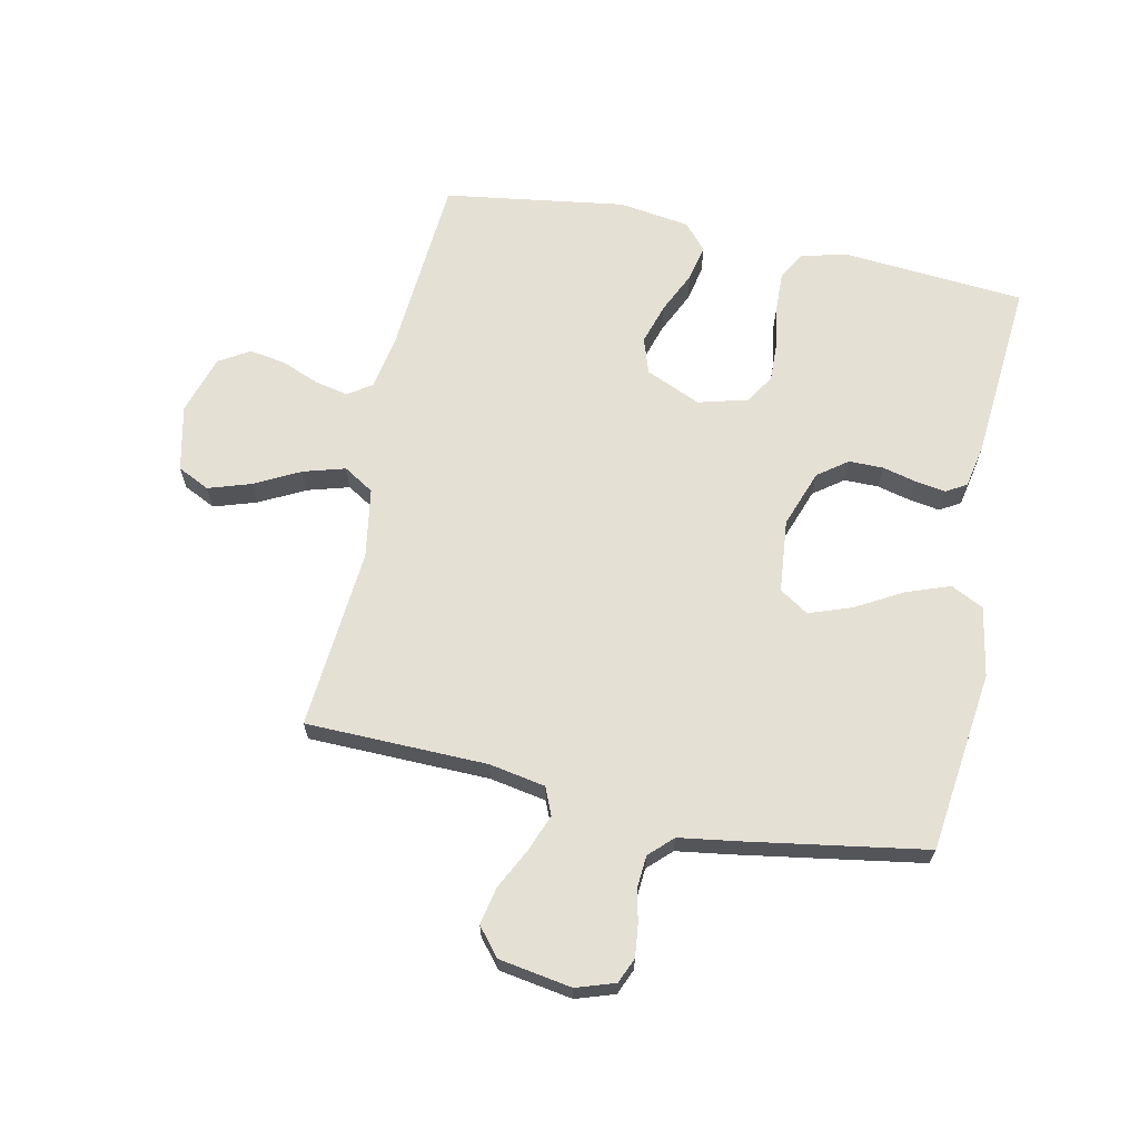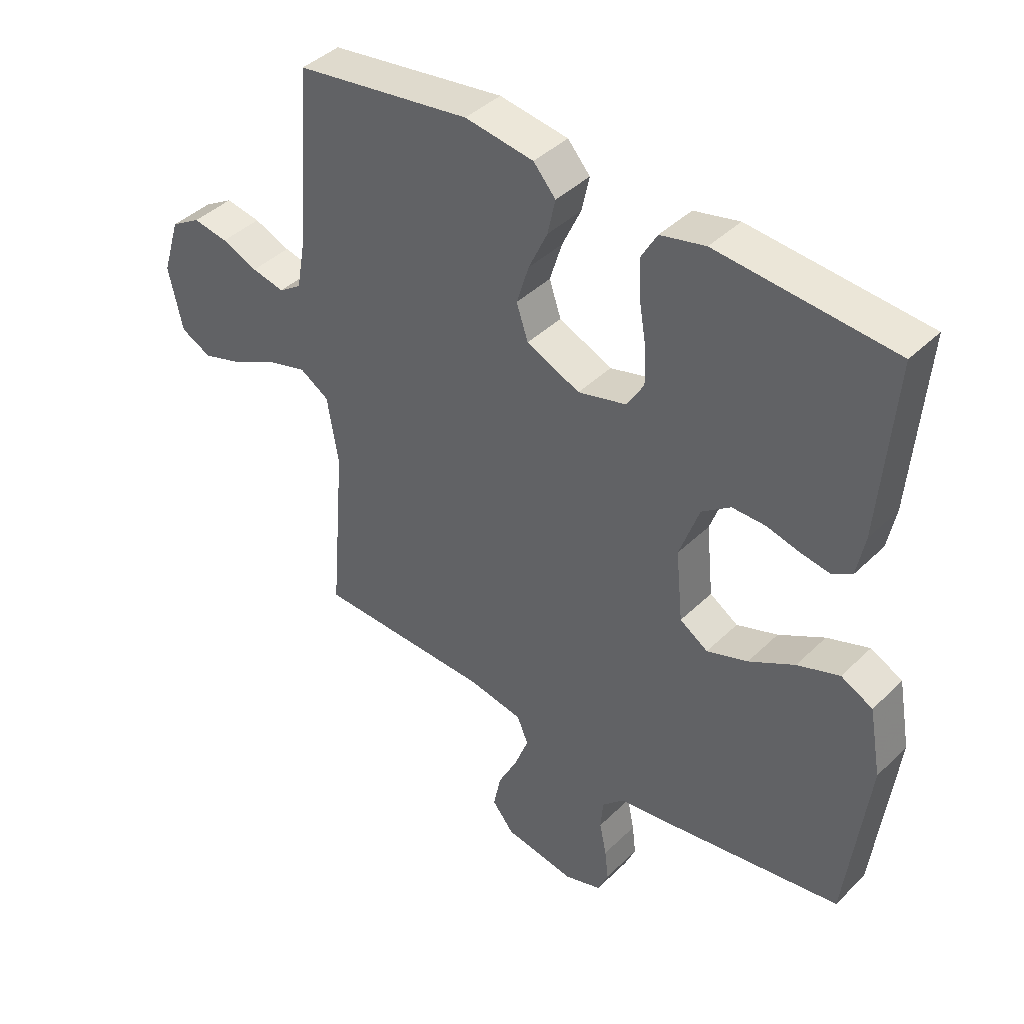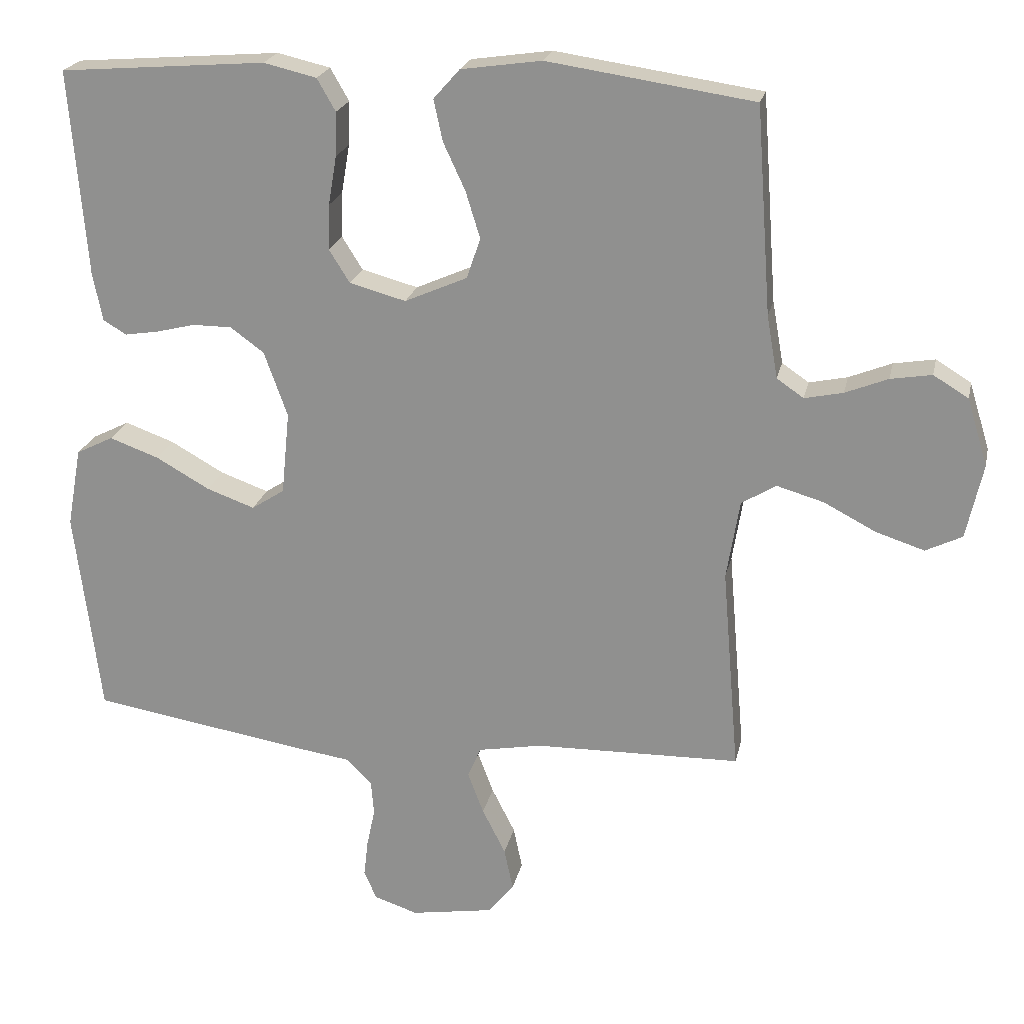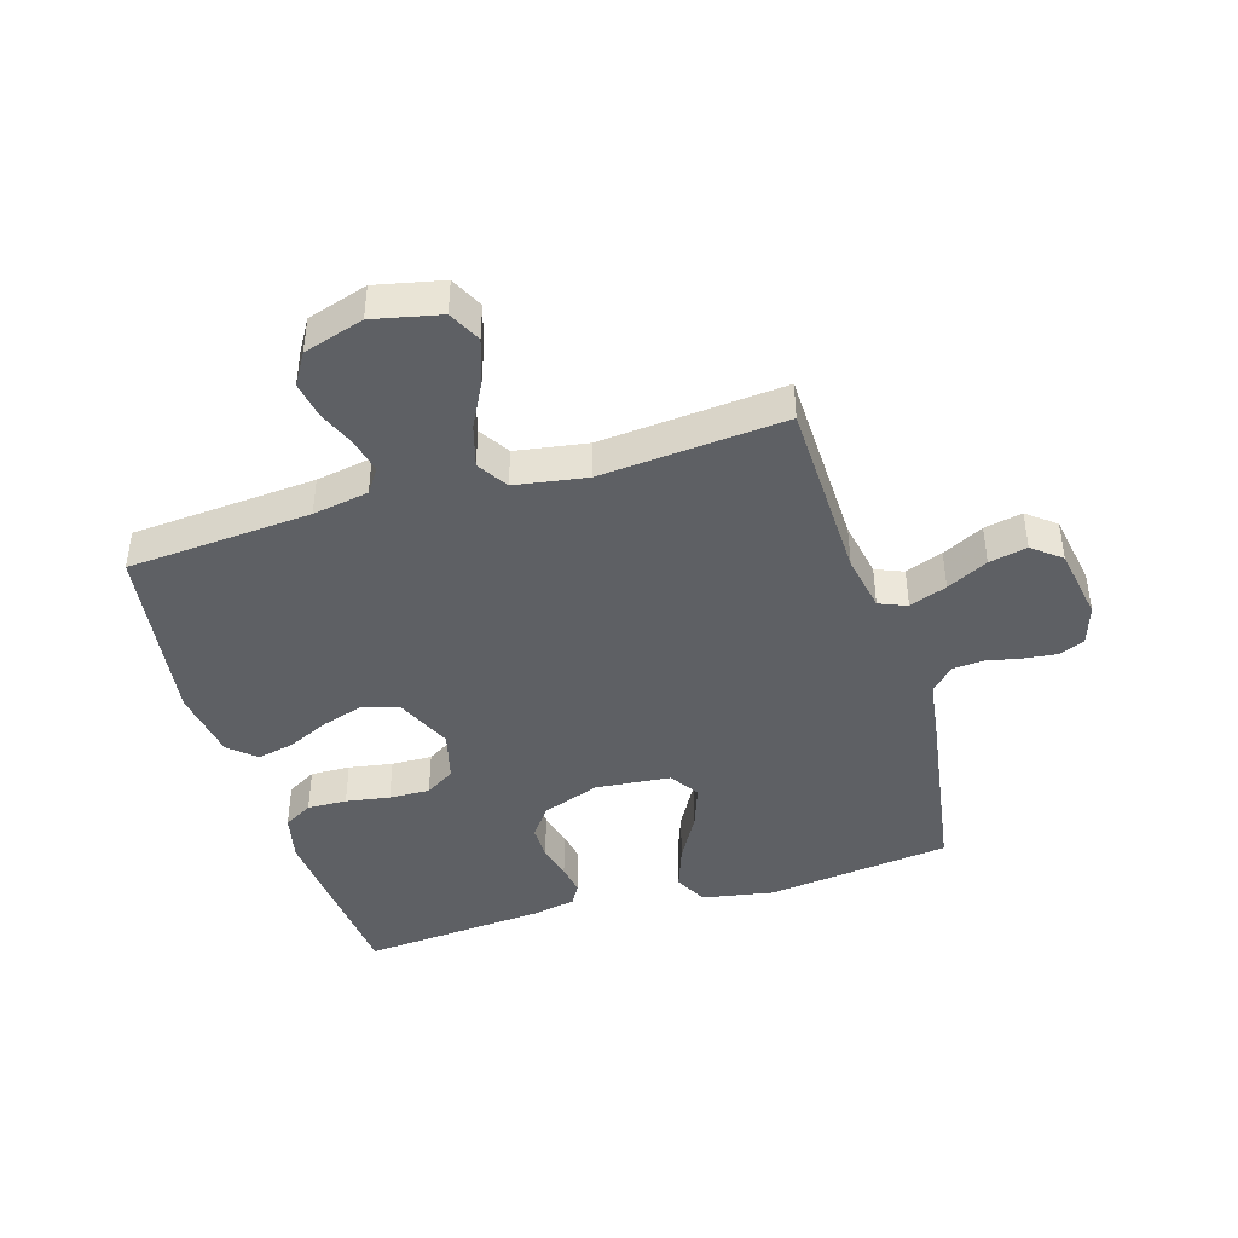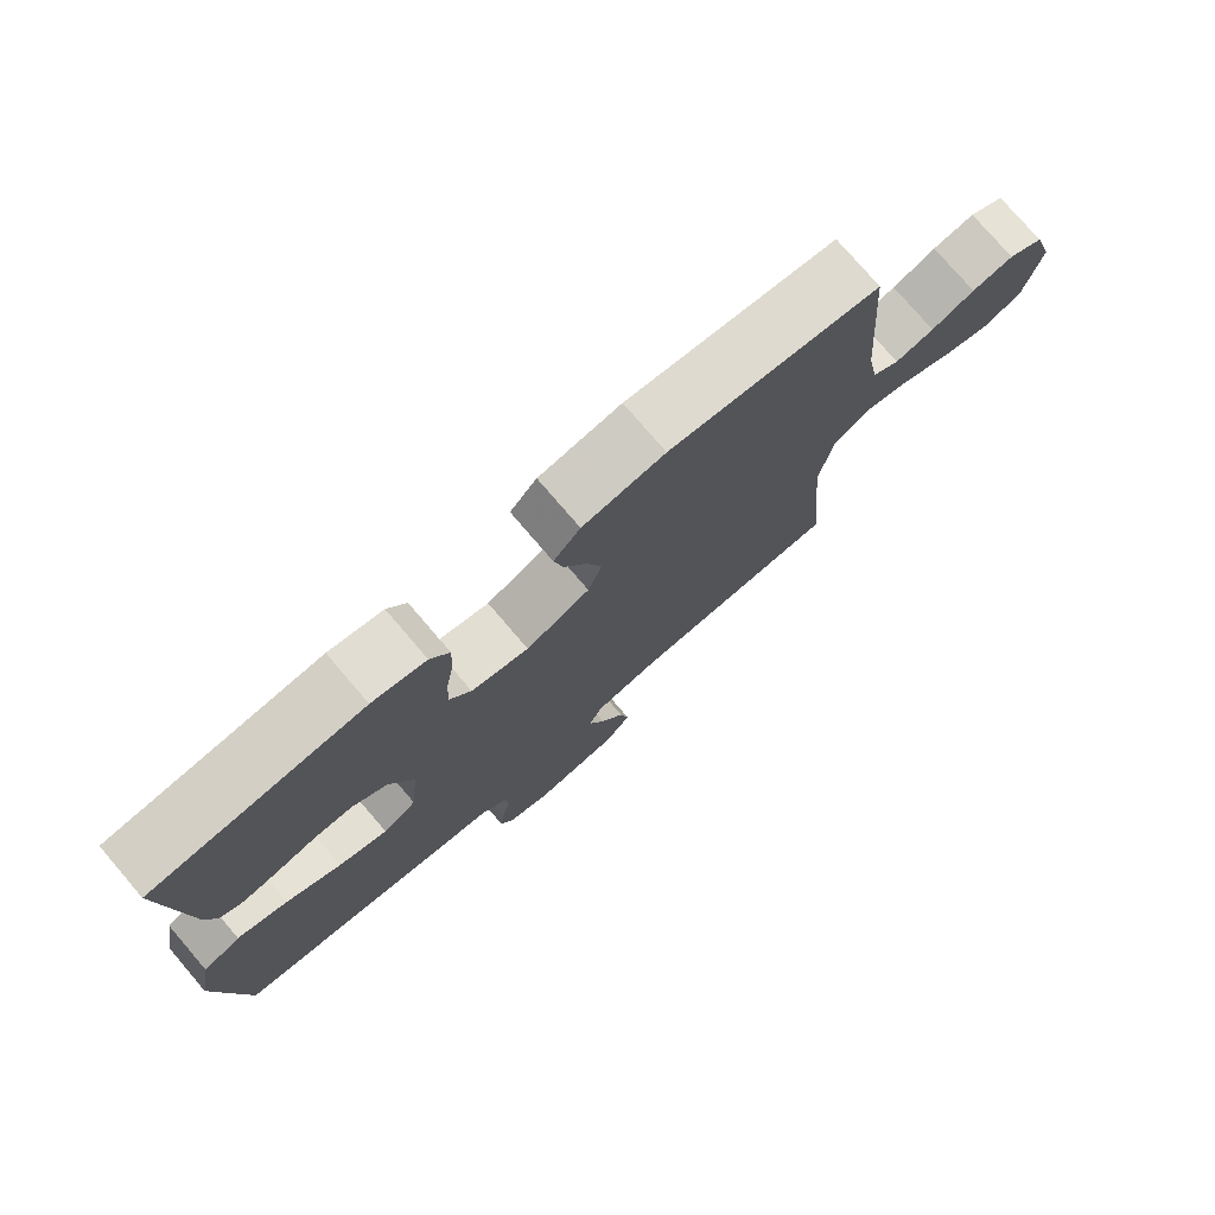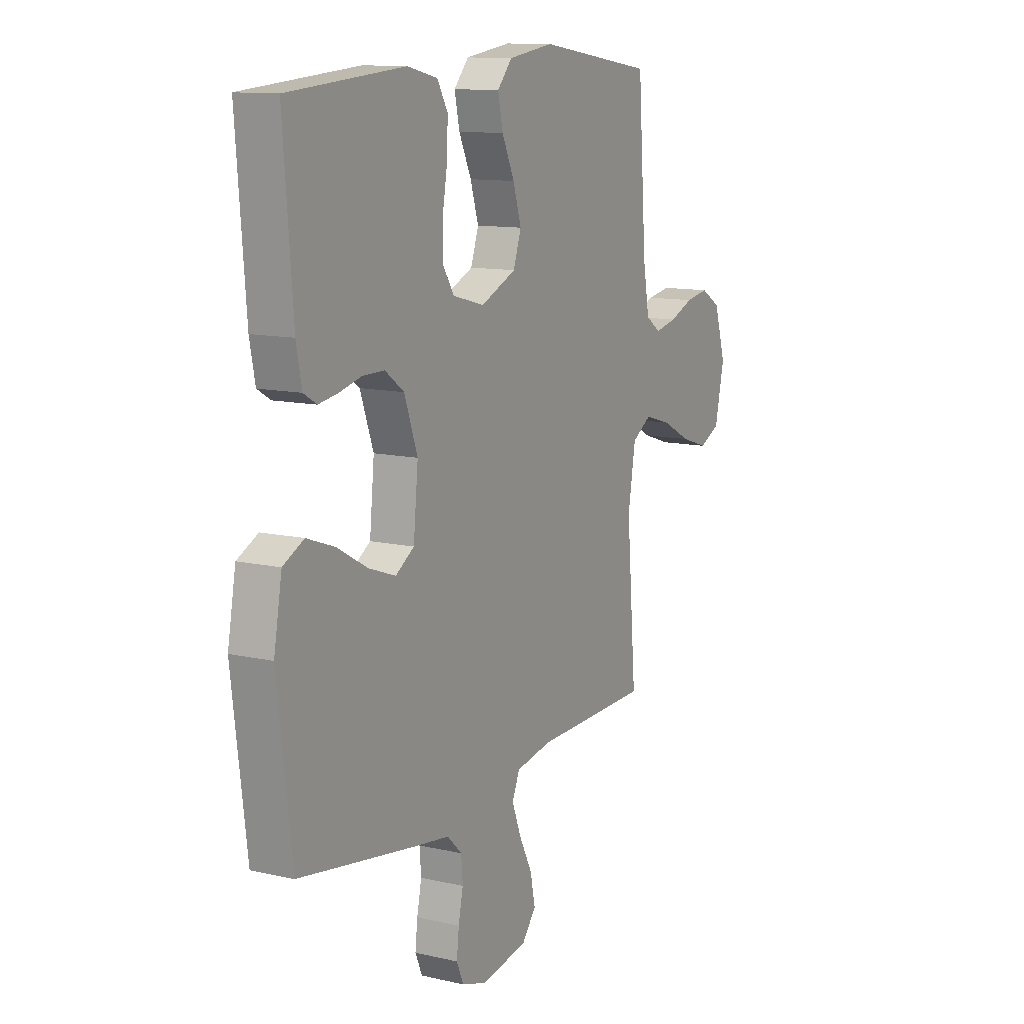
<metadata>
{"format":"obj","ext":"obj","renderer":"f3d","projection":"perspective","resolution":1024,"background":"white","views":[{"elev":65.9,"azim":-168.1,"up":"+Y"},{"elev":41.5,"azim":-139.3,"up":"+Z"},{"elev":21.8,"azim":12.0,"up":"+Z"},{"elev":-42.8,"azim":107.0,"up":"+Y"},{"elev":77.0,"azim":-40.6,"up":"+Z"},{"elev":11.9,"azim":-61.4,"up":"+Z"}]}
</metadata>
<code>
v 0.5 0.07 0.5
v 0.522 0.07 0.2
v 0.538 0.07 0.109
v 0.577 0.07 0.082
v 0.633 0.07 0.094
v 0.695 0.07 0.119
v 0.755 0.07 0.129
v 0.806 0.07 0.098
v 0.836 0.07 0
v 0.812 0.07 -0.109
v 0.759 0.07 -0.135
v 0.688 0.07 -0.112
v 0.613 0.07 -0.073
v 0.544 0.07 -0.053
v 0.494 0.07 -0.084
v 0.475 0.07 -0.2
v 0.5 0.07 -0.5
v 0.2 0.07 -0.506
v 0.107 0.07 -0.523
v 0.088 0.07 -0.568
v 0.111 0.07 -0.629
v 0.145 0.07 -0.696
v 0.158 0.07 -0.758
v 0.121 0.07 -0.804
v 0 0.07 -0.824
v -0.064 0.07 -0.803
v -0.082 0.07 -0.761
v -0.076 0.07 -0.708
v -0.064 0.07 -0.651
v -0.068 0.07 -0.6
v -0.106 0.07 -0.563
v -0.2 0.07 -0.549
v -0.5 0.07 -0.5
v -0.537 0.07 -0.2
v -0.516 0.07 -0.084
v -0.462 0.07 -0.057
v -0.39 0.07 -0.083
v -0.312 0.07 -0.127
v -0.242 0.07 -0.152
v -0.194 0.07 -0.121
v -0.182 0.07 0
v -0.216 0.07 0.095
v -0.265 0.07 0.131
v -0.322 0.07 0.131
v -0.378 0.07 0.117
v -0.428 0.07 0.109
v -0.462 0.07 0.129
v -0.476 0.07 0.2
v -0.5 0.07 0.5
v -0.2 0.07 0.524
v -0.123 0.07 0.506
v -0.096 0.07 0.459
v -0.098 0.07 0.395
v -0.11 0.07 0.324
v -0.112 0.07 0.258
v -0.082 0.07 0.21
v 0 0.07 0.188
v 0.091 0.07 0.228
v 0.111 0.07 0.287
v 0.09 0.07 0.355
v 0.058 0.07 0.424
v 0.045 0.07 0.484
v 0.083 0.07 0.527
v 0.2 0.07 0.544
v 0.5 0 0.5
v 0.522 0 0.2
v 0.538 0 0.109
v 0.577 0 0.082
v 0.633 0 0.094
v 0.695 0 0.119
v 0.755 0 0.129
v 0.806 0 0.098
v 0.836 0 0
v 0.812 0 -0.109
v 0.759 0 -0.135
v 0.688 0 -0.112
v 0.613 0 -0.073
v 0.544 0 -0.053
v 0.494 0 -0.084
v 0.475 0 -0.2
v 0.5 0 -0.5
v 0.2 0 -0.506
v 0.107 0 -0.523
v 0.088 0 -0.568
v 0.111 0 -0.629
v 0.145 0 -0.696
v 0.158 0 -0.758
v 0.121 0 -0.804
v 0 0 -0.824
v -0.064 0 -0.803
v -0.082 0 -0.761
v -0.076 0 -0.708
v -0.064 0 -0.651
v -0.068 0 -0.6
v -0.106 0 -0.563
v -0.2 0 -0.549
v -0.5 0 -0.5
v -0.537 0 -0.2
v -0.516 0 -0.084
v -0.462 0 -0.057
v -0.39 0 -0.083
v -0.312 0 -0.127
v -0.242 0 -0.152
v -0.194 0 -0.121
v -0.182 0 0
v -0.216 0 0.095
v -0.265 0 0.131
v -0.322 0 0.131
v -0.378 0 0.117
v -0.428 0 0.109
v -0.462 0 0.129
v -0.476 0 0.2
v -0.5 0 0.5
v -0.2 0 0.524
v -0.123 0 0.506
v -0.096 0 0.459
v -0.098 0 0.395
v -0.11 0 0.324
v -0.112 0 0.258
v -0.082 0 0.21
v 0 0 0.188
v 0.091 0 0.228
v 0.111 0 0.287
v 0.09 0 0.355
v 0.058 0 0.424
v 0.045 0 0.484
v 0.083 0 0.527
v 0.2 0 0.544
f 63 64 1 2
f 60 61 62 63
f 59 60 63 2
f 58 59 2 3
f 57 58 3 4
f 51 52 53 54
f 51 54 55
f 50 51 55
f 49 50 55
f 48 49 55 56
f 44 45 46 47
f 44 47 48 56
f 35 36 37 38
f 35 38 39
f 34 35 39
f 31 32 33 34
f 31 34 39
f 30 31 39 40
f 26 27 28 29
f 24 25 26 29
f 24 29 30
f 21 22 23 24
f 20 21 24 30
f 19 20 30 40
f 16 17 18
f 15 16 18 19
f 10 11 12 13
f 10 13 14
f 9 10 14
f 8 9 14
f 5 6 7 8
f 4 5 8 14
f 57 4 14 15
f 43 44 56 57
f 42 43 57 15
f 15 19 40 41
f 15 41 42
f 66 65 128 127
f 127 126 125 124
f 66 127 124 123
f 67 66 123 122
f 68 67 122 121
f 118 117 116 115
f 119 118 115
f 119 115 114
f 119 114 113
f 120 119 113 112
f 111 110 109 108
f 120 112 111 108
f 102 101 100 99
f 103 102 99
f 103 99 98
f 98 97 96 95
f 103 98 95
f 104 103 95 94
f 93 92 91 90
f 93 90 89 88
f 94 93 88
f 88 87 86 85
f 94 88 85 84
f 104 94 84 83
f 82 81 80
f 83 82 80 79
f 77 76 75 74
f 78 77 74
f 78 74 73
f 78 73 72
f 72 71 70 69
f 78 72 69 68
f 79 78 68 121
f 121 120 108 107
f 79 121 107 106
f 105 104 83 79
f 106 105 79
f 1 65 66 2
f 2 66 67 3
f 3 67 68 4
f 4 68 69 5
f 5 69 70 6
f 6 70 71 7
f 7 71 72 8
f 8 72 73 9
f 9 73 74 10
f 10 74 75 11
f 11 75 76 12
f 12 76 77 13
f 13 77 78 14
f 14 78 79 15
f 15 79 80 16
f 16 80 81 17
f 17 81 82 18
f 18 82 83 19
f 19 83 84 20
f 20 84 85 21
f 21 85 86 22
f 22 86 87 23
f 23 87 88 24
f 24 88 89 25
f 25 89 90 26
f 26 90 91 27
f 27 91 92 28
f 28 92 93 29
f 29 93 94 30
f 30 94 95 31
f 31 95 96 32
f 32 96 97 33
f 33 97 98 34
f 34 98 99 35
f 35 99 100 36
f 36 100 101 37
f 37 101 102 38
f 38 102 103 39
f 39 103 104 40
f 40 104 105 41
f 41 105 106 42
f 42 106 107 43
f 43 107 108 44
f 44 108 109 45
f 45 109 110 46
f 46 110 111 47
f 47 111 112 48
f 48 112 113 49
f 49 113 114 50
f 50 114 115 51
f 51 115 116 52
f 52 116 117 53
f 53 117 118 54
f 54 118 119 55
f 55 119 120 56
f 56 120 121 57
f 57 121 122 58
f 58 122 123 59
f 59 123 124 60
f 60 124 125 61
f 61 125 126 62
f 62 126 127 63
f 63 127 128 64
f 64 128 65 1

</code>
